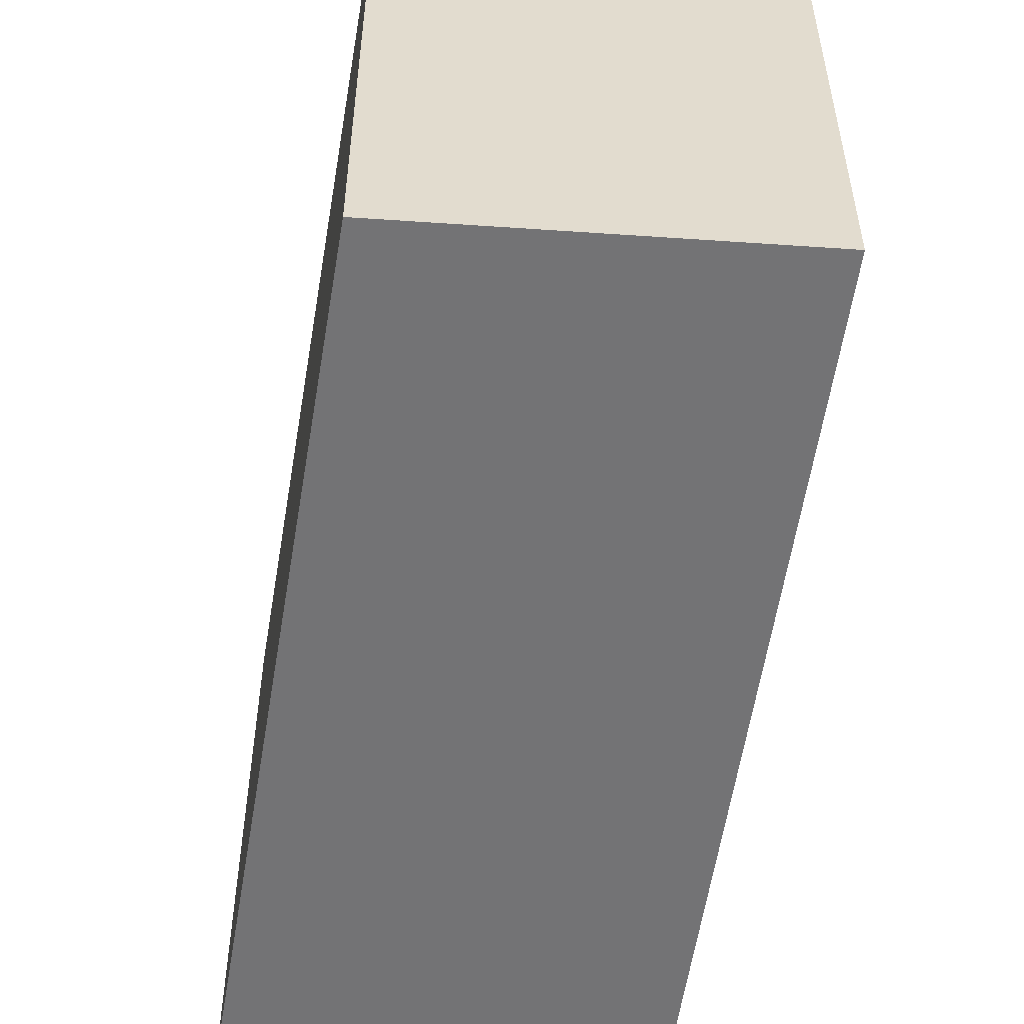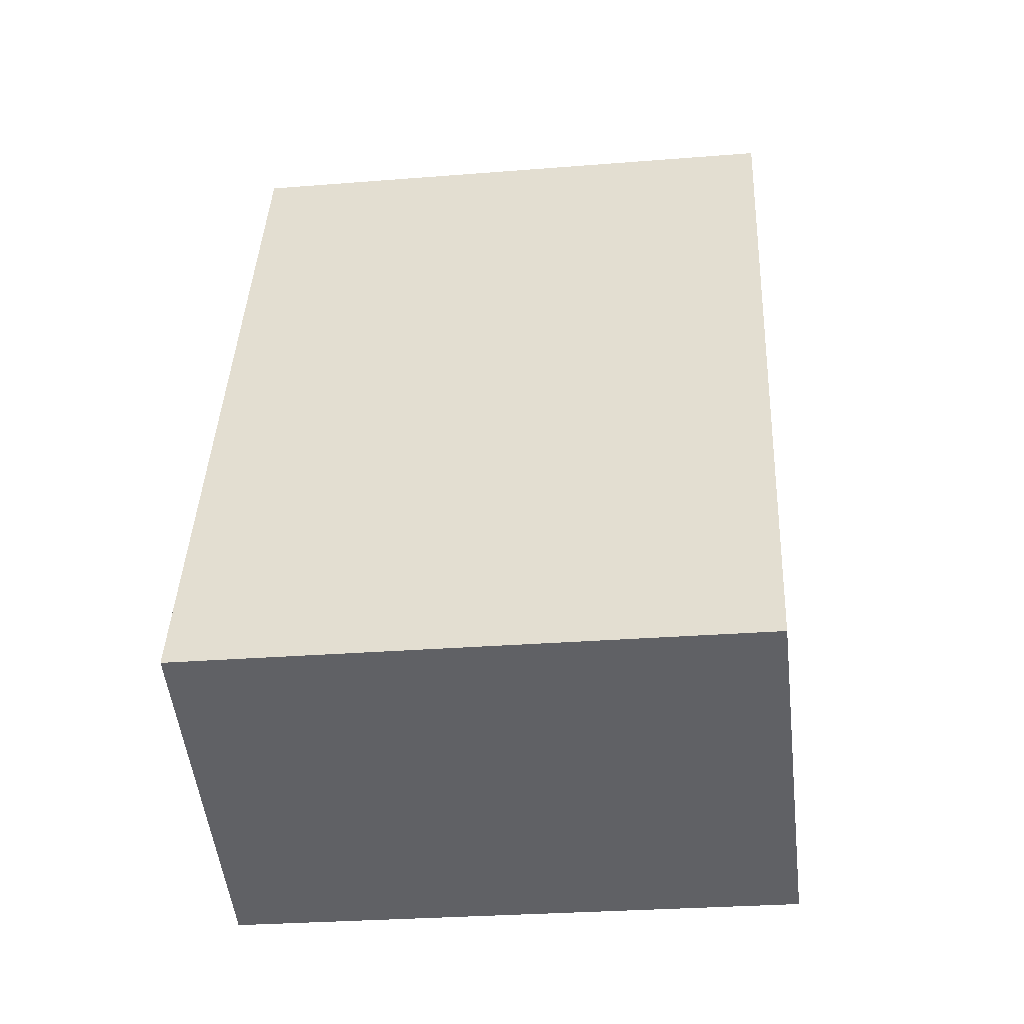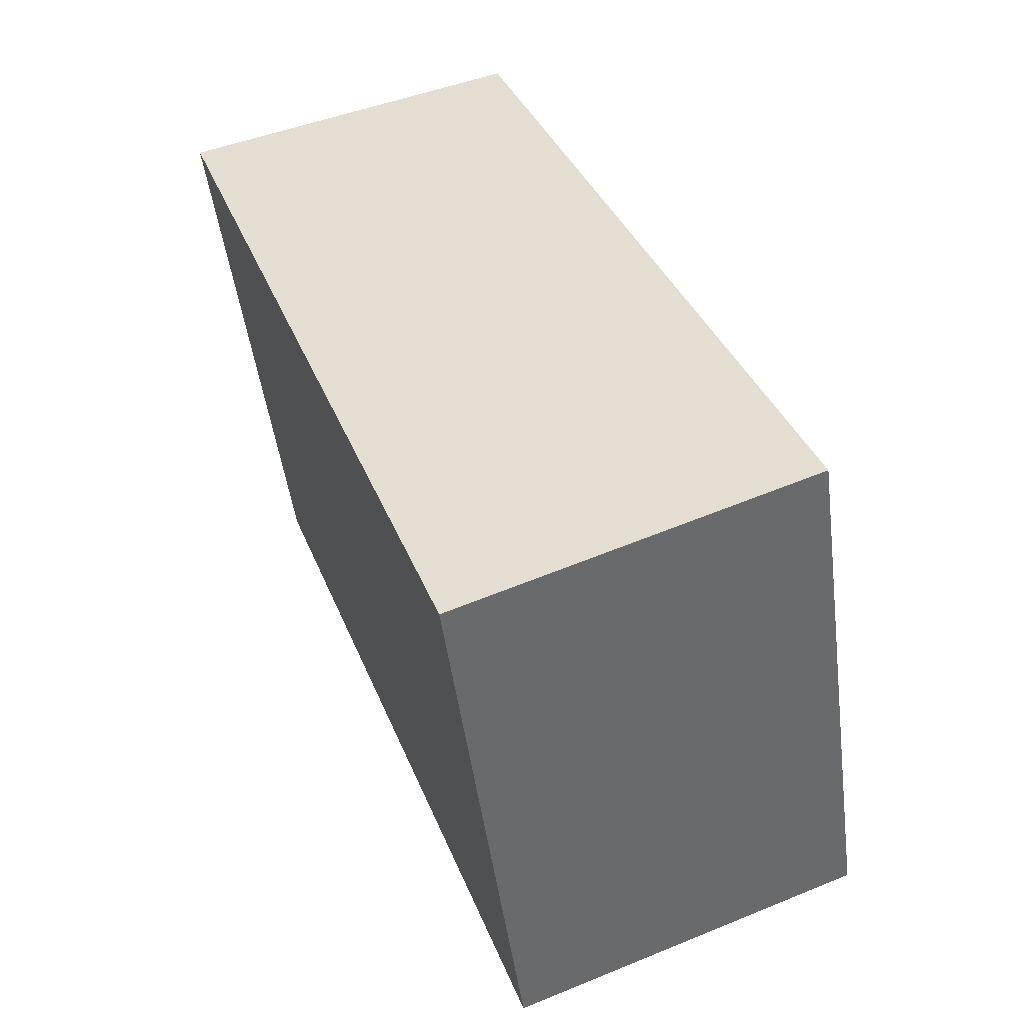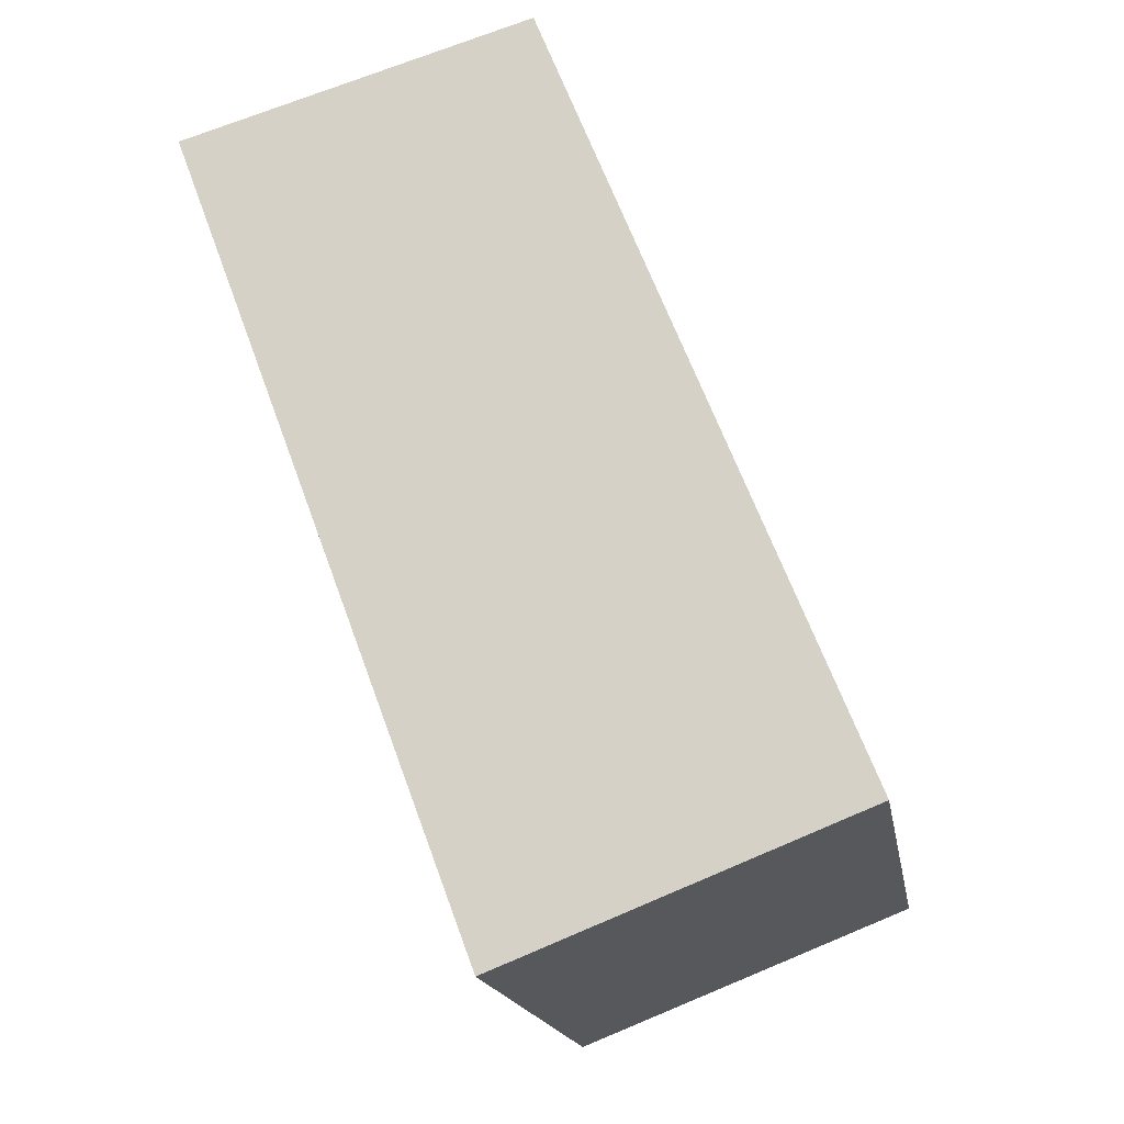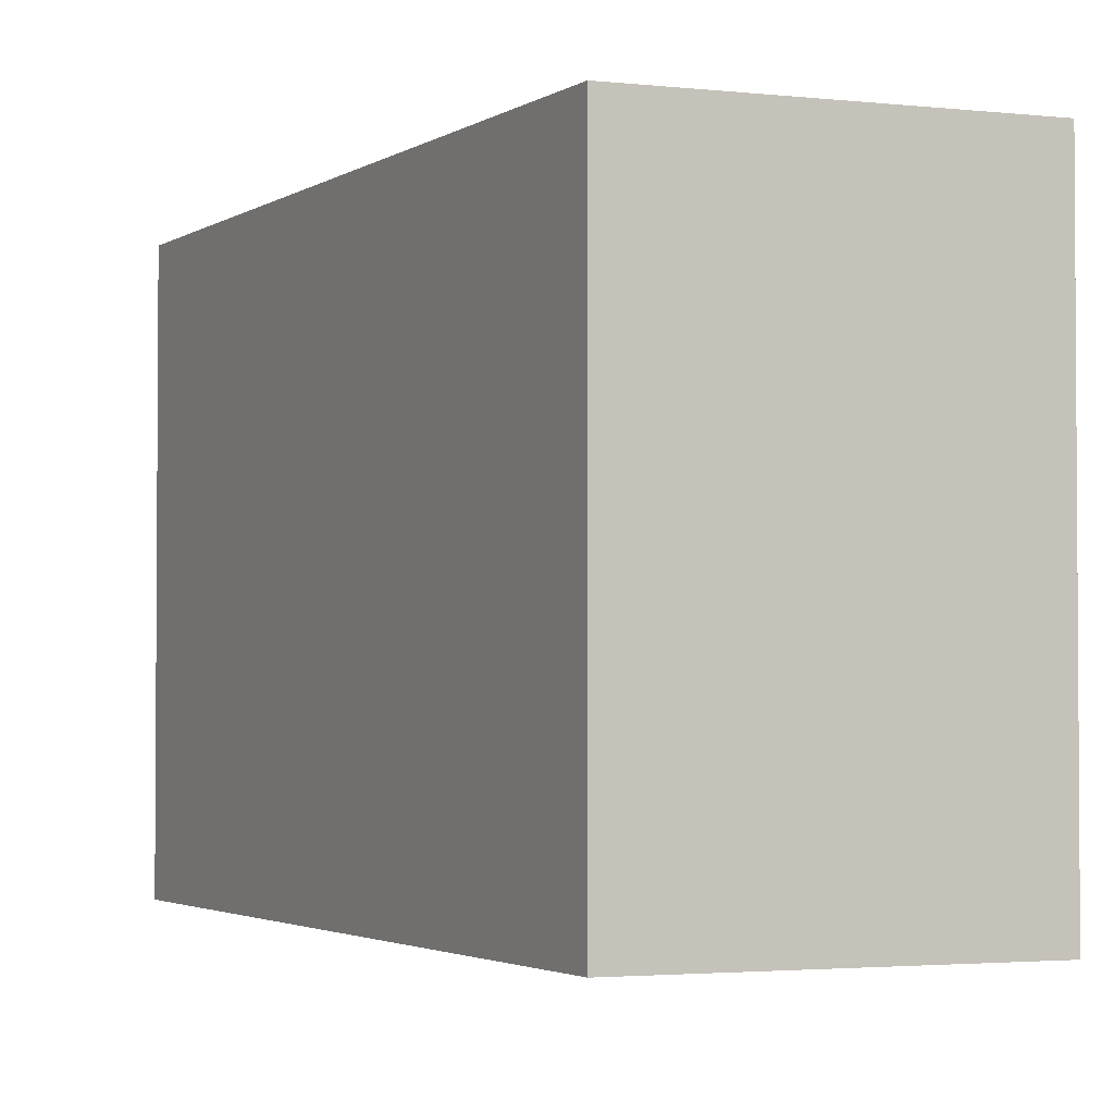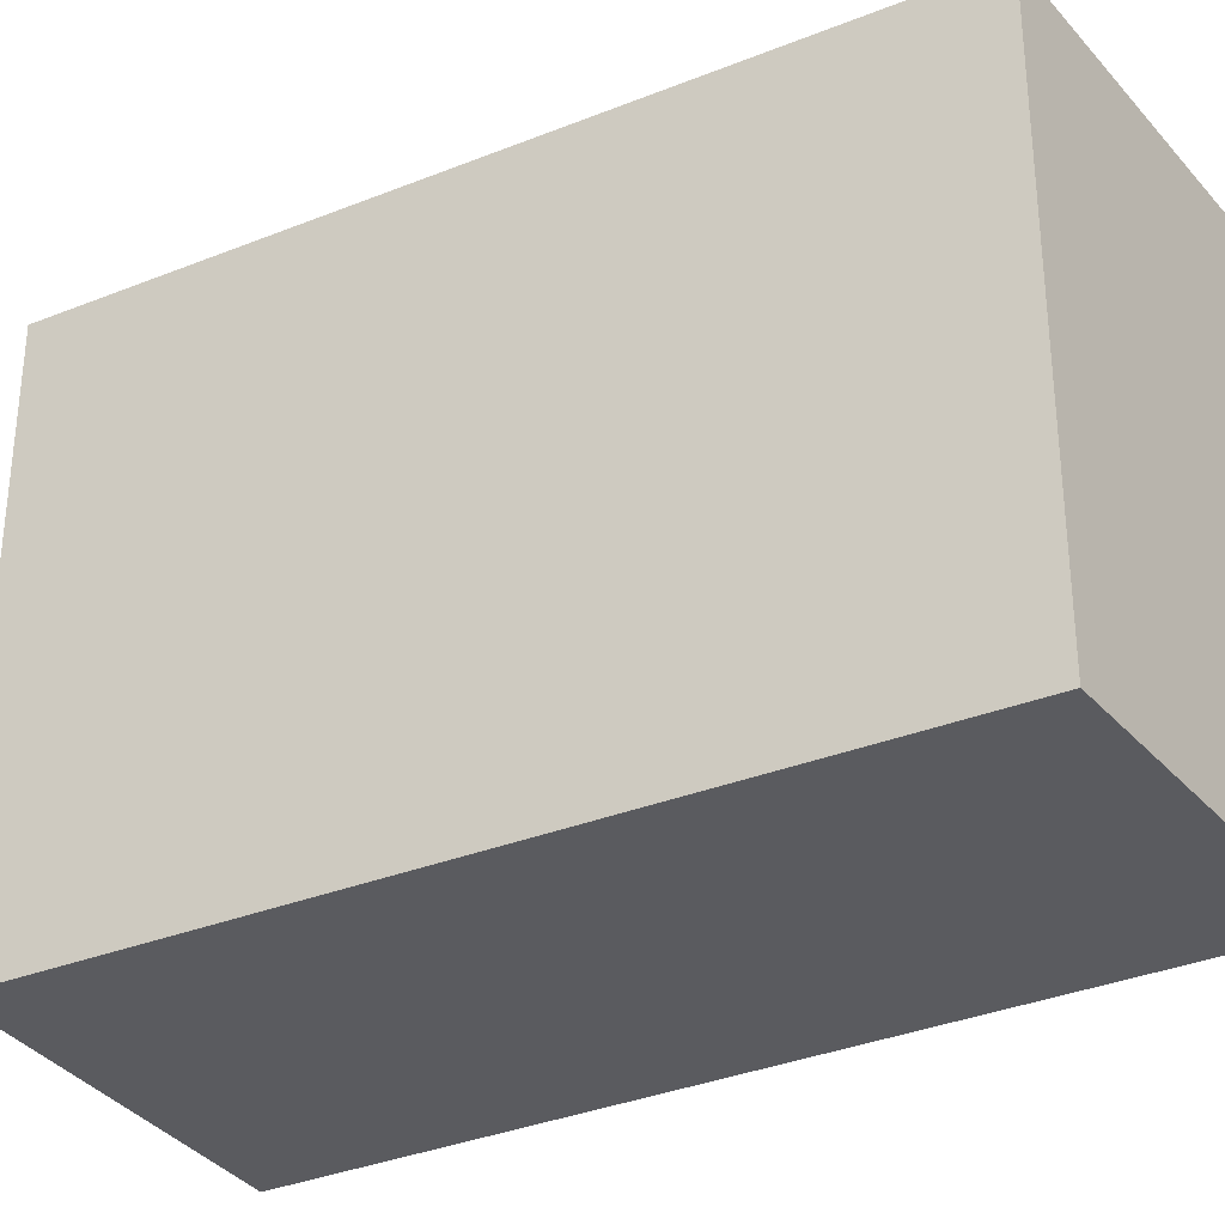
<metadata>
{"format":"obj","ext":"obj","renderer":"f3d","projection":"perspective","resolution":1024,"background":"white","views":[{"elev":-56.0,"azim":12.2,"up":"+Y"},{"elev":-28.3,"azim":-83.1,"up":"+Z"},{"elev":-48.5,"azim":-172.5,"up":"+Z"},{"elev":-17.3,"azim":-170.5,"up":"+Z"},{"elev":-2.5,"azim":-5.1,"up":"+Y"},{"elev":-33.0,"azim":-39.4,"up":"+Y"}]}
</metadata>
<code>
v  1.308 2.143 -0.518
v  1.135 2.143 2.854
v  2.424 2.143 2.477
v  0 2.143 1.312e-16
v  2.424 -1.517e-16 2.477
v  1.308 3.172e-17 -0.518
v  0 0 0
v  1.135 -1.748e-16 2.854
g defaultobject
f 1 2 3
f 2 1 4
f 5 1 3
f 1 5 6
f 6 4 1
f 4 6 7
f 7 2 4
f 2 7 8
f 8 3 2
f 3 8 5
f 8 6 5
f 6 8 7

</code>
